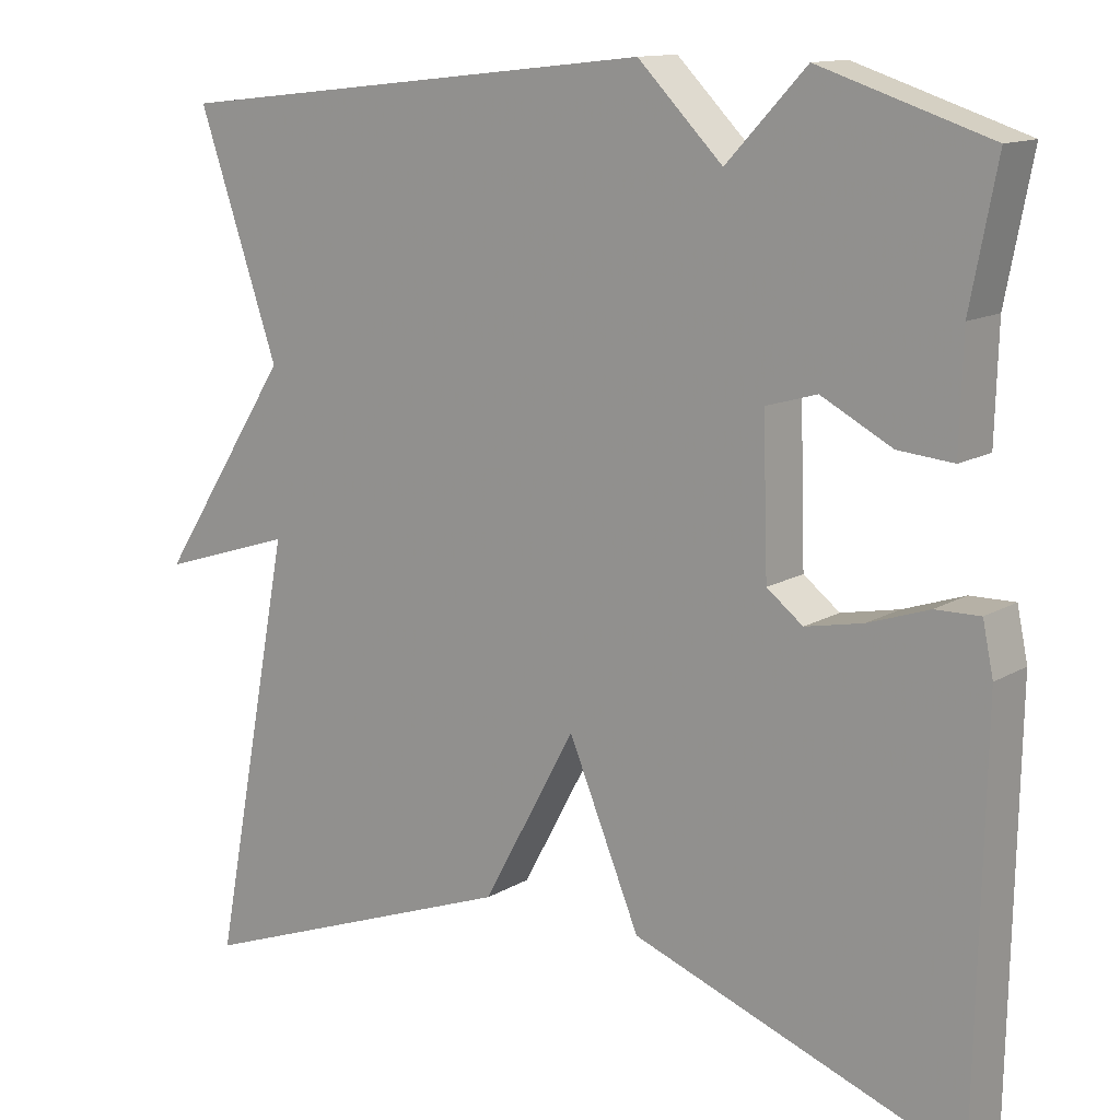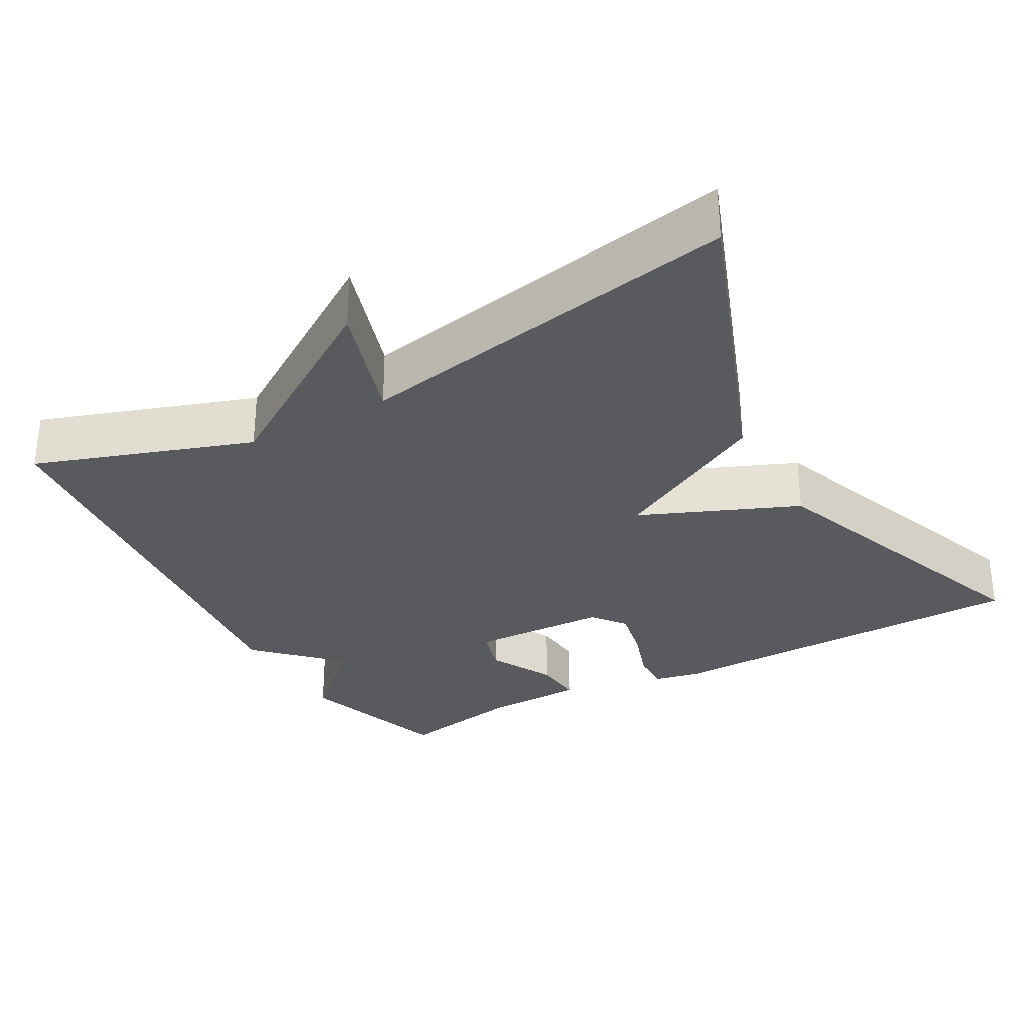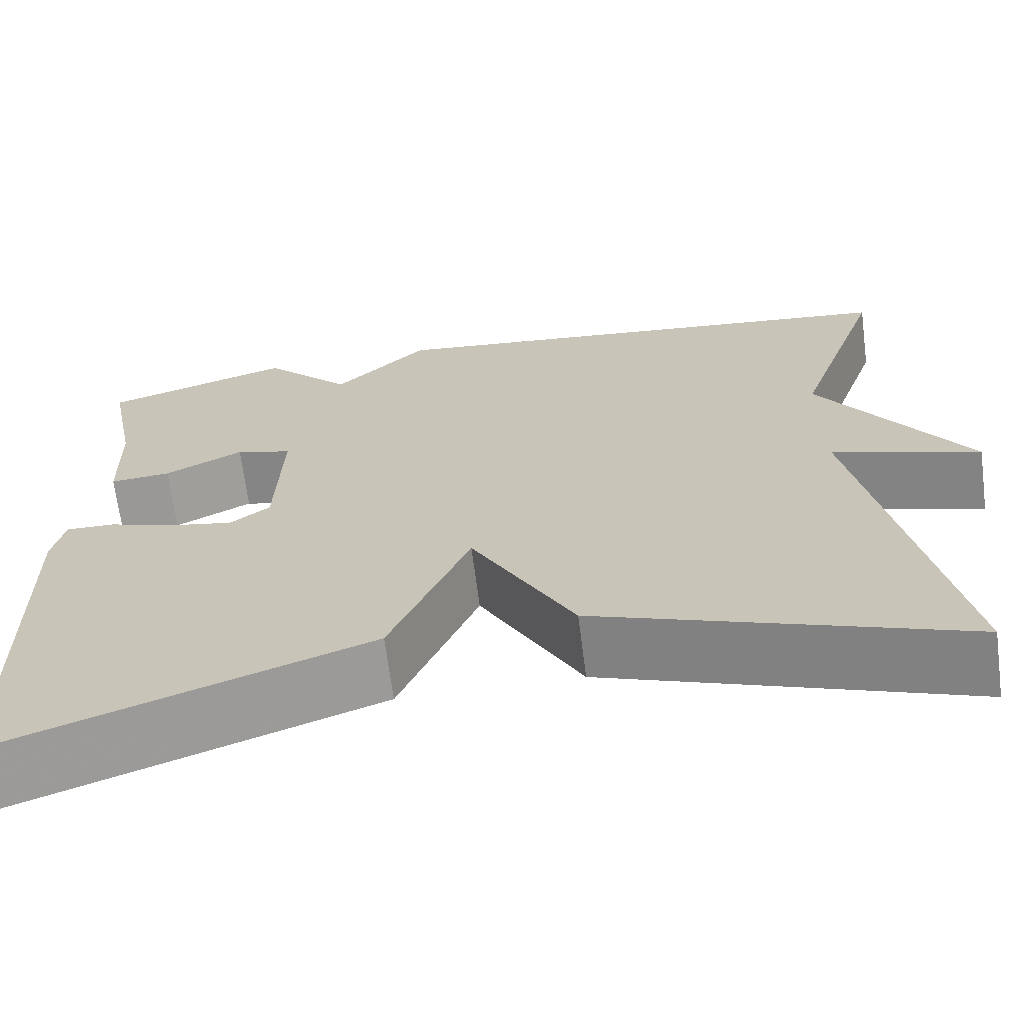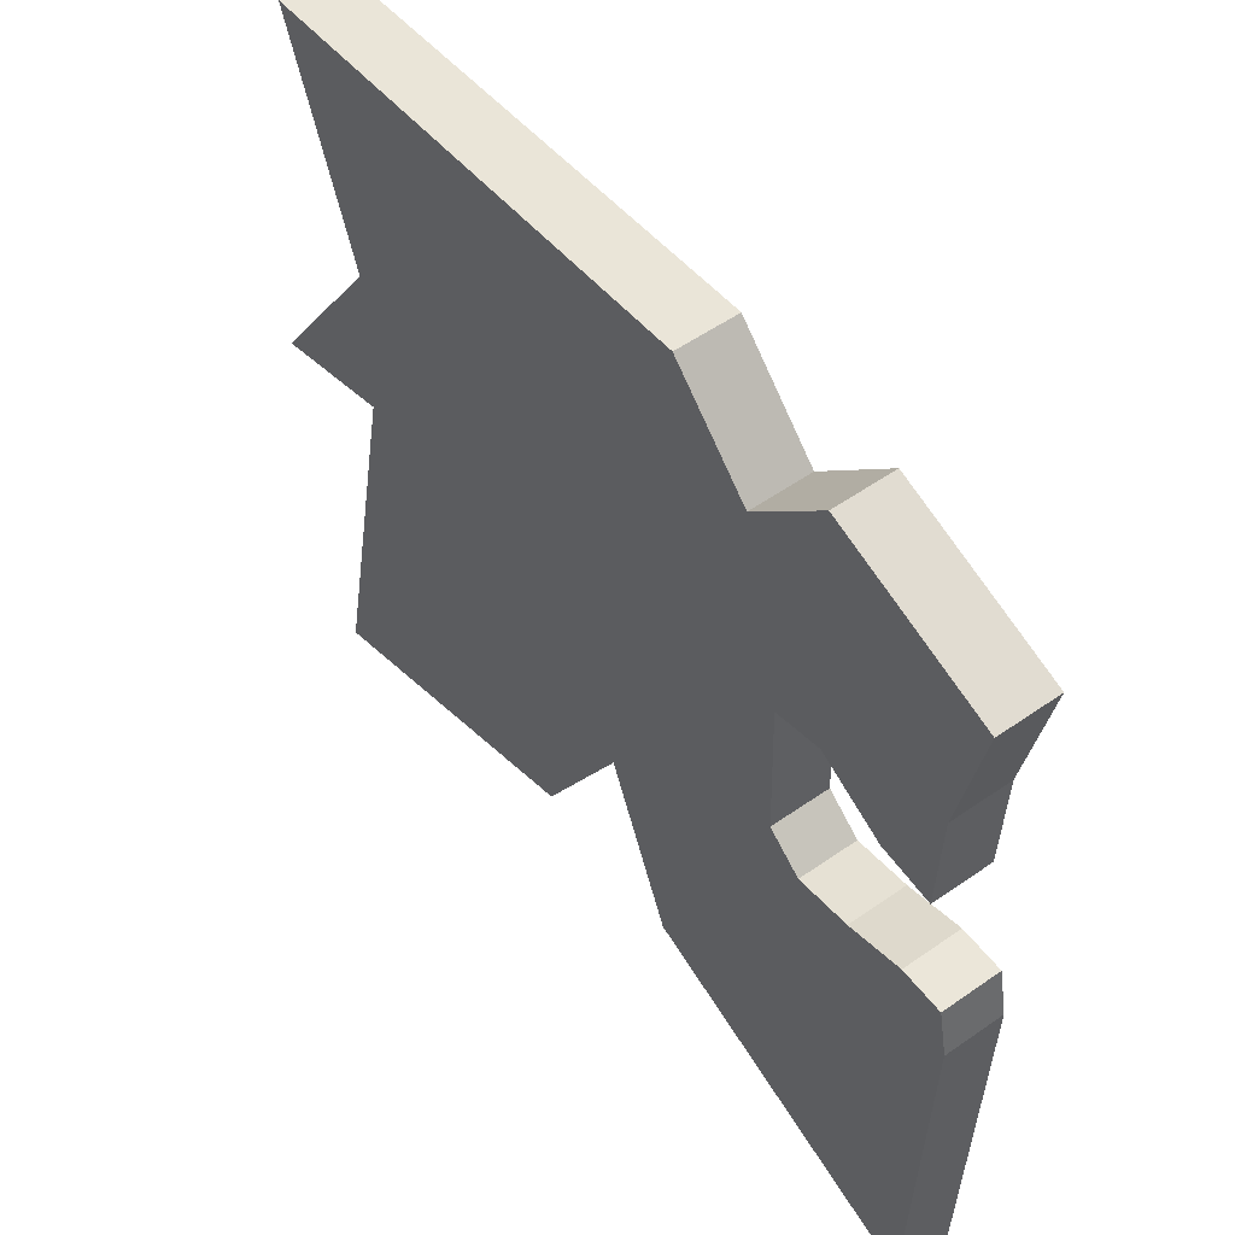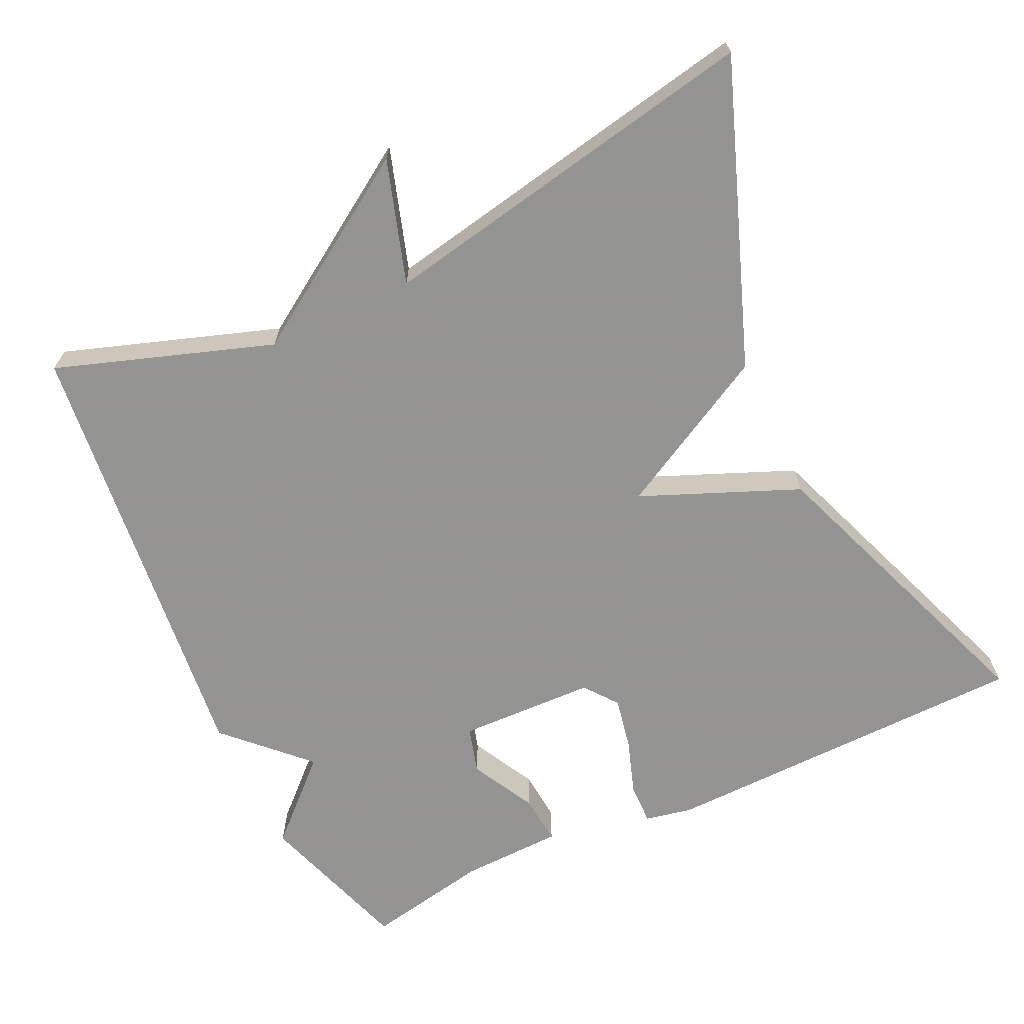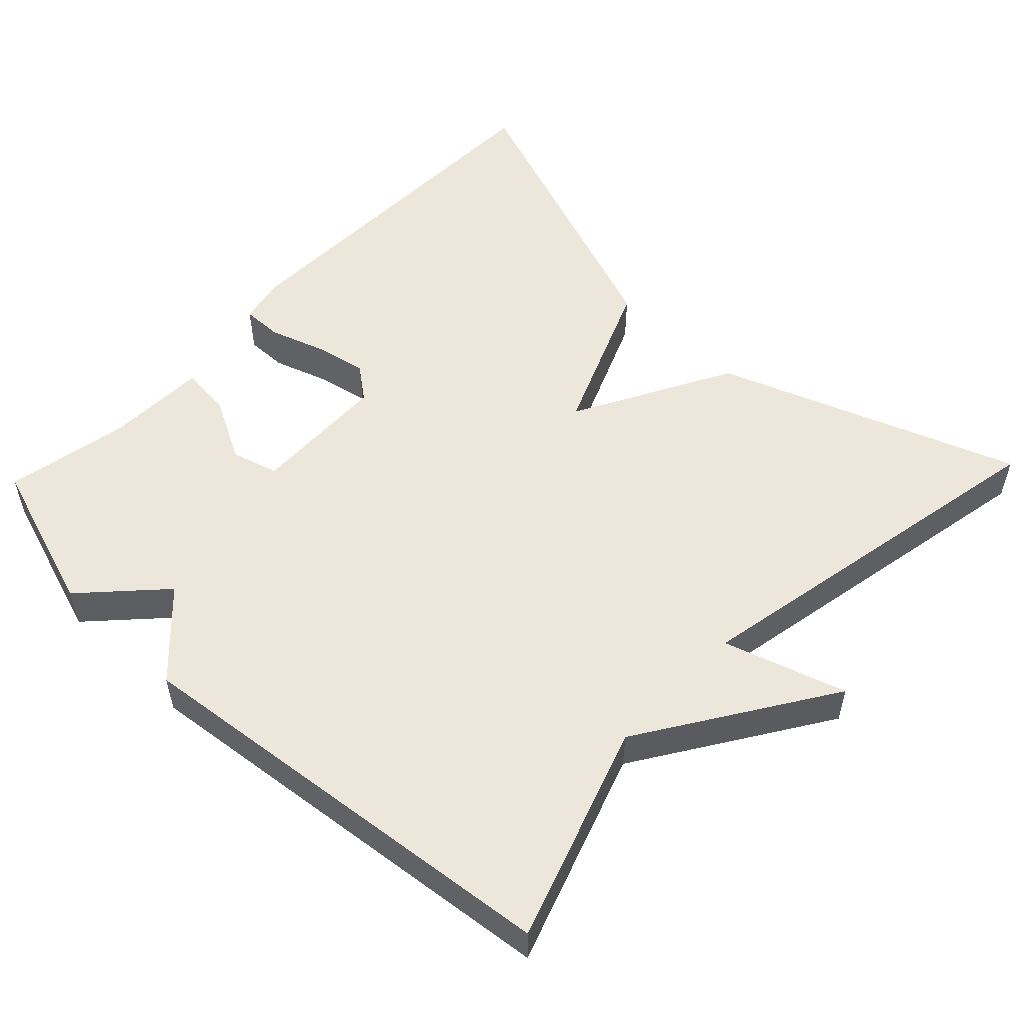
<metadata>
{"format":"obj","ext":"obj","renderer":"f3d","projection":"perspective","resolution":1024,"background":"white","views":[{"elev":12.9,"azim":-143.3,"up":"+Z"},{"elev":-30.5,"azim":119.1,"up":"+Y"},{"elev":-67.7,"azim":7.3,"up":"+Z"},{"elev":54.5,"azim":-126.5,"up":"+Z"},{"elev":-66.9,"azim":115.3,"up":"+Y"},{"elev":53.5,"azim":43.7,"up":"+Y"}]}
</metadata>
<code>
v 0.5 0.07 0.5
v 0.402 0.07 0.213
v 0.565 0.07 -0.039
v 0.402 0.07 0.013
v 0.5 0.07 -0.5
v 0.1 0.07 -0.352
v -0.013 0.07 -0.143
v -0.1 0.07 -0.352
v -0.5 0.07 -0.5
v -0.51 0.07 -0.005
v -0.497 0.07 0.057
v -0.443 0.07 0.056
v -0.369 0.07 0.031
v -0.299 0.07 0.017
v -0.255 0.07 0.051
v -0.249 0.07 0.233
v -0.311 0.07 0.251
v -0.397 0.07 0.206
v -0.464 0.07 0.2
v -0.468 0.07 0.335
v -0.5 0.07 0.5
v -0.294 0.07 0.567
v -0.197 0.07 0.464
v -0.094 0.07 0.567
v 0.5 0 0.5
v 0.402 0 0.213
v 0.565 0 -0.039
v 0.402 0 0.013
v 0.5 0 -0.5
v 0.1 0 -0.352
v -0.013 0 -0.143
v -0.1 0 -0.352
v -0.5 0 -0.5
v -0.51 0 -0.005
v -0.497 0 0.057
v -0.443 0 0.056
v -0.369 0 0.031
v -0.299 0 0.017
v -0.255 0 0.051
v -0.249 0 0.233
v -0.311 0 0.251
v -0.397 0 0.206
v -0.464 0 0.2
v -0.468 0 0.335
v -0.5 0 0.5
v -0.294 0 0.567
v -0.197 0 0.464
v -0.094 0 0.567
f 23 24 1 2
f 20 21 22 23
f 19 20 23
f 18 19 23
f 17 18 23
f 16 17 23 2
f 15 16 2
f 14 15 2
f 11 12 13
f 10 11 13
f 9 10 13
f 8 9 13
f 7 8 13
f 7 13 14
f 4 5 6 7
f 4 7 14 2
f 2 3 4
f 26 25 48 47
f 47 46 45 44
f 47 44 43
f 47 43 42
f 47 42 41
f 26 47 41 40
f 26 40 39
f 26 39 38
f 37 36 35
f 37 35 34
f 37 34 33
f 37 33 32
f 37 32 31
f 38 37 31
f 31 30 29 28
f 26 38 31 28
f 28 27 26
f 1 25 26 2
f 2 26 27 3
f 3 27 28 4
f 4 28 29 5
f 5 29 30 6
f 6 30 31 7
f 7 31 32 8
f 8 32 33 9
f 9 33 34 10
f 10 34 35 11
f 11 35 36 12
f 12 36 37 13
f 13 37 38 14
f 14 38 39 15
f 15 39 40 16
f 16 40 41 17
f 17 41 42 18
f 18 42 43 19
f 19 43 44 20
f 20 44 45 21
f 21 45 46 22
f 22 46 47 23
f 23 47 48 24
f 24 48 25 1

</code>
